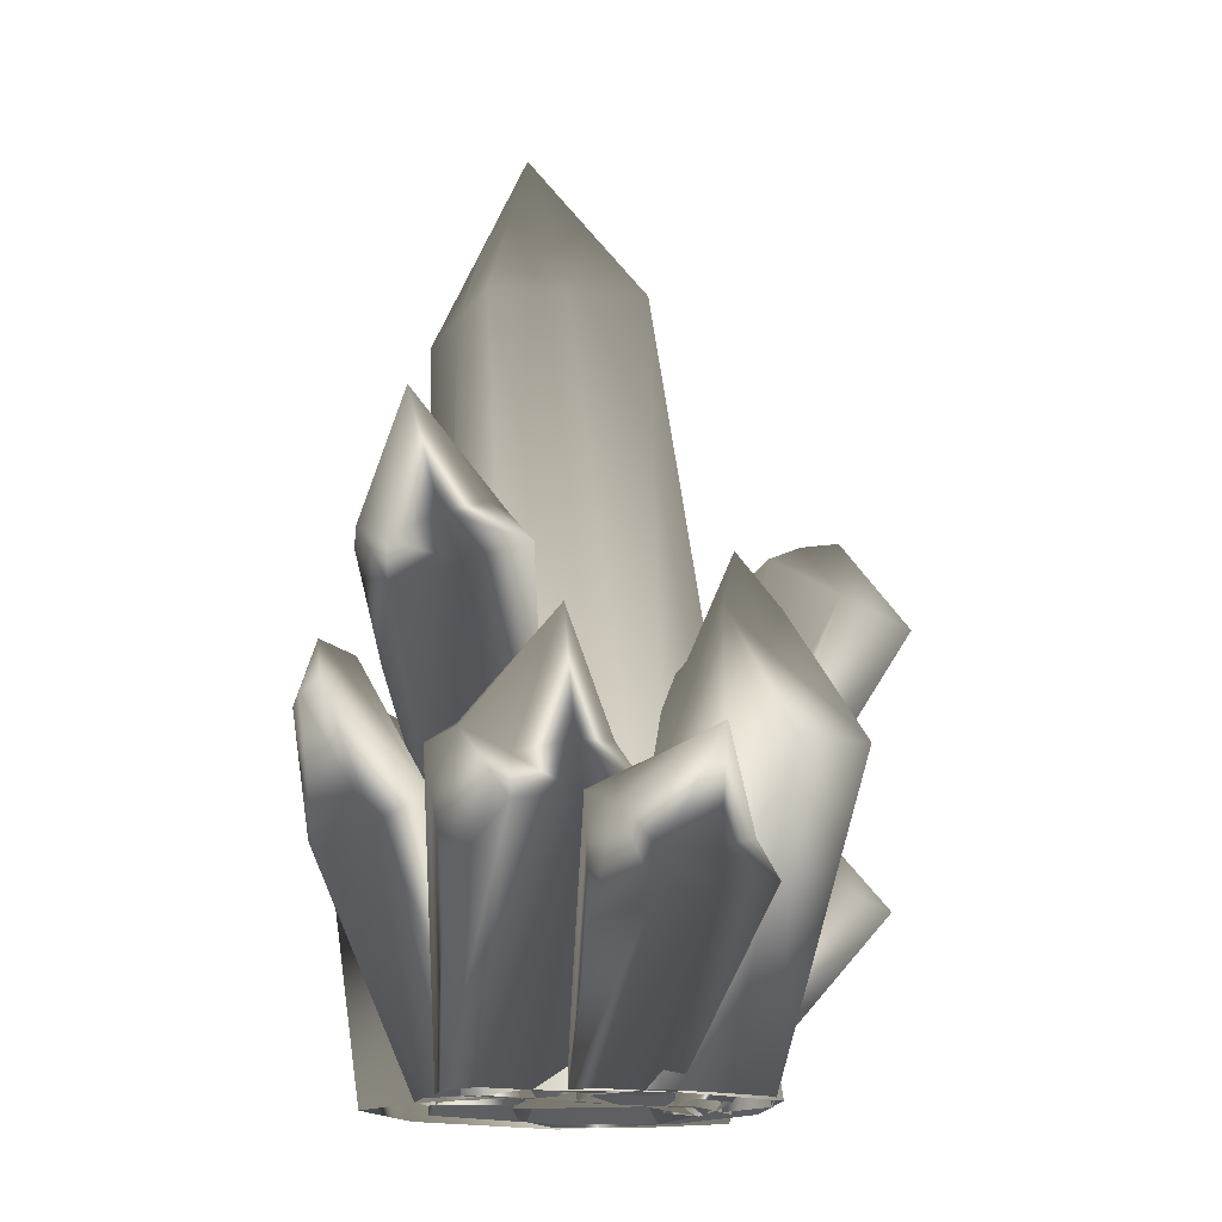
<metadata>
{"format":"obj","ext":"obj","renderer":"f3d","projection":"perspective","resolution":1024,"background":"white","views":[{"elev":-15.9,"azim":-110.2,"up":"+Y"}]}
</metadata>
<code>
o ungorocrystal_blue02
v 0.6142 0.8933 0.313
v 0.5856 0.7442 0.3398
v 0.6692 0.6047 0.1783
v -0.08065 0.5246 -0.3728
v -0.196 0.4408 -0.3607
v -0.4188 0.955 -0.5704
v -0.1802 0.8393 -0.5142
v -0.02109 0.5815 -0.3482
v -0.0963 1.123 -0.5595
v -0.003088 -0.04838 -0.3732
v -0.0969 -0.04838 -0.3815
v -0.129 0.4446 -0.637
v 0.04854 0.5024 -0.606
v 0.05196 -0.04836 -0.3322
v 0.1878 0.5248 -0.5538
v -0.09029 -0.04808 0.1109
v 0.07401 -0.04813 0.2961
v 0.6375 0.7734 -0.08605
v 0.5417 0.8894 -0.1895
v -0.1811 -0.04812 -0.1899
v 0.5134 0.8885 -0.3369
v -0.121 1.943 -0.03604
v -0.2144 1.754 0.07863
v -0.006532 1.754 0.07118
v -0.01915 1.867 0.01765
v -0.6782 0.5845 -0.07317
v -0.5996 0.5387 -0.07685
v -0.606 0.513 -0.2119
v -0.6407 0.5348 -0.1594
v -0.3434 0.7624 -0.295
v -0.28 0.6792 -0.2993
v -0.2982 0.6547 -0.4546
v -0.3254 0.6932 -0.3942
v -0.2633 0.371 0.622
v -0.03518 0.5166 0.5944
v -0.08586 0.5749 0.5401
v -0.2652 0.4257 0.4782
v 0.6638 0.6619 0.664
v 0.5554 0.4 0.5331
v 0.5943 0.4504 0.4326
v 0.6664 0.6912 0.6166
v 0.439 0.7149 0.006396
v 0.5215 0.8896 0.1678
v 0.6016 0.8524 0.1648
v 0.556 0.6594 0.0937
v 0.3492 0.8562 0.1755
v 0.439 0.7149 0.006396
v 0.2736 0.2917 0.07624
v 0.1303 0.3176 0.1938
v 0.1972 0.9042 0.3934
v 0.03865 0.3293 0.2957
v -0.2823 -0.04819 -0.07518
v -0.4351 -0.0482 0.01173
v -0.5931 0.6626 0.09607
v -0.346 0.5564 0.02523
v -0.1223 -0.04818 -0.05814
v -0.1521 0.6894 -0.007875
v -0.5019 0.874 0.2322
v -0.5621 0.6703 0.2756
v -0.5311 0.678 0.4552
v -0.437 0.9752 0.3007
v -0.4631 0.9687 0.1498
v -0.5931 0.6626 0.09607
v -0.5621 0.6703 0.2756
v -0.3749 1.118 0.2145
v -0.437 0.9752 0.3007
v -0.257 0.8791 0.1931
v -0.1209 0.6984 0.1744
v -0.1521 0.6894 -0.007875
v -0.3136 0.8773 0.125
v -0.3973 0.7974 0.1019
v -0.346 0.5564 0.02523
v -0.5931 0.6626 0.09607
v -0.3136 0.8773 0.125
v -0.1521 0.6894 -0.007875
v -0.346 0.5564 0.02523
v -0.3136 0.8773 0.125
v -0.4631 0.9687 0.1498
v -0.2875 0.8837 0.2759
v -0.3136 0.8773 0.125
v -0.437 0.9752 0.3007
v -0.3522 0.953 0.3189
v -0.2875 0.8837 0.2759
v -0.5311 0.678 0.4552
v -0.2739 0.5648 0.3825
v -0.2875 0.8837 0.2759
v -0.09011 0.556 0.3513
v -0.1209 0.6984 0.1744
v -0.2739 0.5648 0.3825
v -0.2875 0.8837 0.2759
v -0.09394 -0.04817 0.2239
v -0.1223 -0.04818 -0.05814
v -0.1521 0.6894 -0.007875
v -0.1209 0.6984 0.1744
v -0.3777 -0.04818 0.2918
v -0.1718 -0.04818 0.3708
v -0.2739 0.5648 0.3825
v 0.03505 -0.04816 0.293
v -0.5621 0.6703 0.2756
v -0.5931 0.6626 0.09607
v -0.4351 -0.0482 0.01173
v -0.5311 0.678 0.4552
v -0.4081 -0.04819 0.1681
v -0.03622 0.7734 -0.6698
v 0.004173 0.8066 -0.6331
v 0.1878 0.5248 -0.5538
v 0.04854 0.5024 -0.606
v 0.04854 0.5024 -0.606
v -0.129 0.4446 -0.637
v -0.103 0.7895 -0.6739
v -0.2414 0.5641 -0.4185
v -0.05632 0.6224 -0.3845
v -0.1093 0.8788 -0.5516
v -0.1502 0.8396 -0.5821
v -0.1635 0.8094 -0.6437
v -0.1852 0.5043 -0.5278
v -0.2414 0.5641 -0.4185
v 0.005571 0.8564 -0.5857
v 0.1304 0.5862 -0.4434
v 0.1878 0.5248 -0.5538
v 0.004173 0.8066 -0.6331
v 0.6718 0.9261 -0.3583
v 0.5762 0.7966 -0.4189
v 0.5134 0.8885 -0.3369
v 0.65 0.966 -0.3222
v -0.7824 0.3215 0.1313
v -0.5412 0.3008 0.07742
v -0.6804 0.4809 0.08625
v -0.8225 0.3938 0.06315
v -0.8545 0.3667 -0.02354
v -0.79 0.2974 -0.001813
v -0.7824 0.3215 0.1313
v -0.8131 0.357 -0.1281
v -0.7977 0.2733 -0.1349
v -0.79 0.2974 -0.001813
v -0.9494 0.592 -0.04601
v -0.8225 0.3938 0.06315
v -0.7376 0.4608 -0.1888
v -0.5685 0.2565 -0.1874
v -0.7977 0.2733 -0.1349
v -0.6407 0.5348 -0.1594
v -0.606 0.513 -0.2119
v -0.5685 0.2565 -0.1874
v -0.6407 0.5348 -0.1594
v -0.8131 0.357 -0.1281
v -0.8225 0.3938 0.06315
v -0.6487 0.5723 0.03183
v -0.6487 0.5723 0.03183
v -0.6407 0.5348 -0.1594
v -0.6487 0.5723 0.03183
v -0.4783 0.3327 0.01769
v -0.5996 0.5387 -0.07685
v -0.5412 0.3008 0.07742
v -0.6487 0.5723 0.03183
v -0.5685 0.2565 -0.1874
v -0.606 0.513 -0.2119
v -0.3162 -0.048 -0.1461
v -0.3523 -0.04812 -0.1533
v -0.7977 0.2733 -0.1349
v -0.4082 -0.04831 -0.1164
v -0.1495 -0.04838 0.1598
v -0.2861 -0.04836 0.1492
v -0.2671 0.4804 0.3345
v -0.001757 0.4324 0.3224
v 0.03098 -0.04842 0.202
v 0.1871 0.291 0.2907
v 0.5582 0.6755 0.6702
v 0.542 0.7173 0.6405
v 0.2676 0.5684 0.4983
v 0.3591 0.5017 0.5503
v 0.3591 0.5017 0.5503
v 0.4654 0.391 0.5857
v 0.6125 0.6661 0.6811
v 0.6953 0.8185 0.7091
v 0.542 0.7173 0.6405
v 0.6125 0.6661 0.6811
v 0.4654 0.391 0.5857
v 0.5554 0.4 0.5331
v 0.6664 0.6912 0.6166
v 0.01191 -0.04834 0.3544
v 0.2204 -0.04857 0.4345
v 0.4654 0.391 0.5857
v 0.3591 0.5017 0.5503
v -0.1266 -0.04812 0.2106
v 0.2676 0.5684 0.4983
v 0.5554 0.4 0.5331
v 0.3843 -0.04858 0.277
v 0.4449 -0.04848 0.08785
v 0.2204 -0.04857 0.4345
v 0.4654 0.391 0.5857
v 0.5943 0.4504 0.4326
v 0.4828 0.5641 0.3943
v 0.311 -0.04828 -0.03849
v 0.3965 0.6277 0.3453
v 0.06221 -0.048 -0.1343
v 0.56 0.7599 0.6069
v 0.3333 0.5992 0.421
v 0.2676 0.5684 0.4983
v 0.542 0.7173 0.6405
v 0.5959 0.7424 0.5759
v 0.3333 0.5992 0.421
v 0.5959 0.7424 0.5759
v 0.542 0.7173 0.6405
v 0.6664 0.6912 0.6166
v 0.6521 0.7385 0.5922
v 0.5959 0.7424 0.5759
v 0.5943 0.4504 0.4326
v 0.4828 0.5641 0.3943
v 0.4828 0.5641 0.3943
v 0.5959 0.7424 0.5759
v -0.06795 -0.04806 0.07726
v 0.3333 0.5992 0.421
v 0.2676 0.5684 0.4983
v -0.1266 -0.04812 0.2106
v 0.2018 1.007 0.3451
v 0.1325 1.18 0.5303
v 0.175 1.141 0.6075
v 0.2064 0.9403 0.5261
v 0.04562 1.144 0.3743
v 0.2018 1.007 0.3451
v 0.09762 0.4228 0.2723
v -0.04672 0.4413 0.2211
v -0.1668 1.178 0.3878
v -0.1556 0.4456 0.2087
v -0.1577 1.047 0.7444
v 0.01614 1.218 0.6973
v -0.02694 1.28 0.6275
v -0.1622 1.113 0.5661
v 0.01614 1.218 0.6973
v 0.1168 1.318 0.6738
v 0.01229 1.274 0.5477
v -0.1622 1.113 0.5661
v -0.1668 1.178 0.3878
v -0.1668 1.178 0.3878
v 0.06578 1.233 0.4989
v 0.04562 1.144 0.3743
v 0.2018 1.007 0.3451
v 0.04562 1.144 0.3743
v 0.1325 1.18 0.5303
v 0.01229 1.274 0.5477
v 0.1325 1.18 0.5303
v 0.1325 1.18 0.5303
v 0.1363 1.124 0.6799
v 0.08629 1.172 0.7267
v 0.1363 1.124 0.6799
v 0.01614 1.218 0.6973
v -0.1577 1.047 0.7444
v 0.06269 1.011 0.731
v 0.2109 0.8747 0.7014
v 0.2064 0.9403 0.5261
v 0.1363 1.124 0.6799
v 0.1363 1.124 0.6799
v 0.06269 1.011 0.731
v -0.1622 1.113 0.5661
v -0.1375 0.4242 0.2673
v -0.1173 0.4002 0.3332
v -0.1556 0.4456 0.2087
v -0.1668 1.178 0.3878
v 0.2018 1.007 0.3451
v 0.2064 0.9403 0.5261
v 0.1165 0.4004 0.3339
v 0.09762 0.4228 0.2723
v -0.1577 1.047 0.7444
v 0.06269 1.011 0.731
v 0.01595 0.384 0.3785
v 0.1359 0.3774 0.3969
v -0.2565 1.122 -0.5987
v -0.1441 1.169 -0.5216
v -0.0963 1.123 -0.5595
v -0.1802 0.8393 -0.5142
v -0.4699 1.37 -0.5529
v -0.48 1.13 -0.3765
v -0.3155 1.172 -0.2842
v -0.2215 1.248 -0.3262
v -0.5025 1.05 -0.2856
v -0.2533 0.9249 -0.225
v -0.48 1.13 -0.3765
v -0.4839 1.097 -0.4822
v -0.4606 1.002 -0.428
v -0.5025 1.05 -0.2856
v -0.4011 1.052 -0.5712
v -0.4188 0.955 -0.5704
v -0.4606 1.002 -0.428
v -0.48 1.13 -0.3765
v -0.1802 0.8393 -0.5142
v -0.4188 0.955 -0.5704
v -0.1441 1.169 -0.5216
v -0.4011 1.052 -0.5712
v -0.2215 1.248 -0.3262
v -0.1979 1.253 -0.4501
v -0.1441 1.169 -0.5216
v -0.1395 1.173 -0.4156
v -0.0963 1.123 -0.5595
v -0.1441 1.169 -0.5216
v -0.2209 1.734 -0.1173
v -0.2144 1.754 0.07863
v -0.121 1.943 -0.03604
v -0.1597 1.875 -0.1259
v -0.1277 1.923 -0.2291
v -0.2278 1.714 -0.3075
v -0.2209 1.734 -0.1173
v -0.03102 1.714 -0.3144
v -0.1277 1.923 -0.2291
v -0.03986 1.86 -0.2726
v -0.121 1.943 -0.03604
v -0.02925 2.133 -0.1506
v -0.1277 1.923 -0.2291
v -0.1277 1.923 -0.2291
v 0.06536 1.923 -0.2358
v -0.03102 1.714 -0.3144
v 0.06536 1.923 -0.2358
v 0.16 1.714 -0.321
v 0.1667 1.734 -0.128
v 0.16 1.714 -0.321
v 0.1124 1.862 -0.1335
v -0.006532 1.754 0.07118
v 0.1734 1.754 0.06509
v 0.0721 1.943 -0.04278
v 0.0721 1.943 -0.04278
v -0.121 1.943 -0.03604
v 0.1734 1.754 0.06509
v 0.1667 1.734 -0.128
v 0.06536 1.923 -0.2358
v -0.3712 0.3657 -0.4264
v -0.2982 0.6547 -0.4546
v -0.1725 -0.04802 -0.3789
v -0.2395 -0.04812 -0.3872
v -0.6073 0.4844 -0.366
v -0.345 -0.04828 -0.3448
v 0.05348 -0.04846 0.2517
v 0.1891 0.2356 0.4367
v 0.1909 0.1809 0.578
v 0.1871 0.291 0.2907
v 0.03098 -0.04842 0.202
v -0.2652 0.4257 0.4782
v -0.2671 0.4804 0.3345
v -0.2861 -0.04836 0.1492
v -0.2647 -0.04839 0.1966
v -0.2406 -0.04843 0.2499
v 0.07648 -0.0485 0.3026
v -0.07401 -0.04847 0.2871
v 0.01189 0.3204 0.61
v -0.2633 0.371 0.622
v -0.2671 0.4804 0.3345
v -0.03674 0.5633 0.4738
v 0.02831 0.5184 0.4312
v -0.001757 0.4324 0.3224
v 0.1871 0.291 0.2907
v -0.001757 0.4324 0.3224
v 0.1093 0.4657 0.4544
v -0.03674 0.5633 0.4738
v 0.09693 0.6011 0.5815
v 0.1093 0.4657 0.4544
v 0.1604 0.4286 0.5162
v 0.1093 0.4657 0.4544
v 0.1108 0.419 0.5749
v 0.1871 0.291 0.2907
v 0.1093 0.4657 0.4544
v 0.1891 0.2356 0.4367
v 0.1891 0.2356 0.4367
v 0.1108 0.419 0.5749
v 0.1108 0.419 0.5749
v 0.05049 0.4695 0.6164
v 0.01189 0.3204 0.61
v -0.2633 0.371 0.622
v 0.01189 0.3204 0.61
v 0.1108 0.419 0.5749
v -0.03518 0.5166 0.5944
v -0.2671 0.4804 0.3345
v -0.2652 0.4257 0.4782
v -0.03518 0.5166 0.5944
v 0.1667 1.734 -0.128
v 0.3553 -0.04838 0.04127
v 0.2619 -0.04839 -0.2642
v 0.2822 -0.04838 0.3189
v 0.1734 1.754 0.06509
v -0.3983 -0.04838 0.05401
v -0.2209 1.734 -0.1173
v -0.2144 1.754 0.07863
v -0.3061 -0.04838 0.3395
v -0.3264 -0.04839 -0.2436
v -0.01741 -0.04839 -0.3258
v -0.03102 1.714 -0.3144
v 0.16 1.714 -0.321
v -0.006532 1.754 0.07118
v -0.2144 1.754 0.07863
v -0.3061 -0.04838 0.3395
v -0.009639 -0.04838 0.4084
v 0.1734 1.754 0.06509
v 0.2822 -0.04838 0.3189
v -0.1852 0.5043 -0.5278
v -0.129 0.4446 -0.637
v -0.0969 -0.04838 -0.3815
v -0.05632 0.6224 -0.3845
v -0.2414 0.5641 -0.4185
v -0.1826 -0.04828 -0.2035
v -0.1938 -0.04834 -0.2966
v 0.009601 -0.0483 -0.2452
v 0.05196 -0.04836 -0.3322
v 0.1878 0.5248 -0.5538
v -0.1299 -0.04826 -0.1682
v -0.03371 -0.04824 -0.1562
v 0.07544 0.6443 -0.3353
v 0.1304 0.5862 -0.4434
v -0.04303 0.8568 -0.5413
v 0.1304 0.5862 -0.4434
v -0.05632 0.6224 -0.3845
v -0.04303 0.8568 -0.5413
v -0.129 0.4446 -0.637
v -0.1852 0.5043 -0.5278
v -0.1213 0.9062 -0.6396
v -0.1502 0.8396 -0.5821
v -0.1502 0.8396 -0.5821
v -0.04303 0.8568 -0.5413
v 0.004173 0.8066 -0.6331
v -0.103 0.7895 -0.6739
v 0.004173 0.8066 -0.6331
v -0.04303 0.8568 -0.5413
v 0.7092 0.6249 -0.09692
v 0.6375 0.7734 -0.08605
v 0.07401 -0.04813 0.2961
v 0.7236 0.5451 -0.2933
v 0.7731 0.5209 -0.162
v 0.4923 -0.04849 0.1168
v 0.3081 -0.0483 0.2875
v -0.01253 -0.0483 -0.3569
v -0.1811 -0.04812 -0.1899
v 0.5134 0.8885 -0.3369
v 0.4155 -0.04857 -0.2586
v 0.2031 -0.04848 -0.439
v 0.649 0.636 -0.4129
v 0.5762 0.7966 -0.4189
v 0.707 0.8599 -0.3541
v 0.5762 0.7966 -0.4189
v 0.7483 0.802 -0.2792
v 0.7236 0.5451 -0.2933
v 0.707 0.8599 -0.3541
v 0.729 1.001 -0.3294
v 0.707 0.8599 -0.3541
v 0.65 0.966 -0.3222
v 0.752 0.8104 -0.238
v 0.707 0.8599 -0.3541
v 0.7731 0.5209 -0.162
v 0.7236 0.5451 -0.2933
v 0.752 0.8104 -0.238
v 0.6611 0.9359 -0.2257
v 0.65 0.966 -0.3222
v 0.5134 0.8885 -0.3369
v 0.5417 0.8894 -0.1895
v 0.736 0.8641 -0.2013
v 0.7092 0.6249 -0.09692
v 0.7731 0.5209 -0.162
v 0.5417 0.8894 -0.1895
v 0.6375 0.7734 -0.08605
v 0.695 0.9164 -0.2061
v 0.65 0.966 -0.3222
v 0.695 0.9164 -0.2061
v 0.6375 0.7734 -0.08605
v 0.7092 0.6249 -0.09692
v 0.752 0.8104 -0.238
v -0.345 -0.04828 -0.3448
v -0.3341 -0.04826 -0.2466
v -0.5886 0.5066 -0.213
v -0.6073 0.4844 -0.366
v -0.3219 -0.04823 -0.1364
v -0.5698 0.5288 -0.0599
v -0.3227 0.4007 -0.1219
v -0.2354 -0.04811 -0.1326
v -0.161 -0.048 -0.2759
v -0.1725 -0.04802 -0.3789
v -0.2982 0.6547 -0.4546
v -0.2418 0.4069 -0.1905
v -0.1493 -0.04798 -0.1706
v -0.28 0.6792 -0.2993
v -0.5698 0.5288 -0.0599
v -0.3227 0.4007 -0.1219
v -0.3913 0.6533 -0.1117
v -0.5806 0.6234 -0.1383
v -0.6265 0.6086 -0.238
v -0.5886 0.5066 -0.213
v -0.5698 0.5288 -0.0599
v -0.5868 0.58 -0.3582
v -0.6073 0.4844 -0.366
v -0.5886 0.5066 -0.213
v -0.6283 0.8898 -0.2638
v -0.5806 0.6234 -0.1383
v -0.4609 0.6571 -0.428
v -0.3712 0.3657 -0.4264
v -0.6073 0.4844 -0.366
v -0.3254 0.6932 -0.3942
v -0.2982 0.6547 -0.4546
v -0.3712 0.3657 -0.4264
v -0.3254 0.6932 -0.3942
v -0.5868 0.58 -0.3582
v -0.5806 0.6234 -0.1383
v -0.3175 0.7365 -0.1743
v -0.3175 0.7365 -0.1743
v -0.3254 0.6932 -0.3942
v -0.3227 0.4007 -0.1219
v -0.3175 0.7365 -0.1743
v -0.28 0.6792 -0.2993
v -0.3175 0.7365 -0.1743
v -0.4606 1.002 -0.428
v -0.4188 0.955 -0.5704
v -0.196 0.4408 -0.3607
v -0.2533 0.9249 -0.225
v -0.5025 1.05 -0.2856
v -0.2552 0.5001 -0.1669
v -0.2239 0.4688 -0.2694
v -0.05035 0.6108 -0.2524
v -0.02109 0.5815 -0.3482
v -0.0963 1.123 -0.5595
v -0.1757 0.5707 -0.1411
v -0.08027 0.6408 -0.1544
v -0.1519 0.9238 -0.2571
v -0.1395 1.173 -0.4156
v -0.2215 1.248 -0.3262
v -0.1395 1.173 -0.4156
v -0.2215 1.248 -0.3262
v -0.2533 0.9249 -0.225
v -0.79 0.2974 -0.001813
v -0.4034 -0.04829 -0.03106
v -0.398 -0.04826 0.06474
v -0.4082 -0.04831 -0.1164
v -0.7977 0.2733 -0.1349
v -0.3111 -0.04798 -0.05652
v -0.3162 -0.048 -0.1461
v -0.606 0.513 -0.2119
v -0.5996 0.5387 -0.07685
v -0.3059 -0.04795 0.03507
v -0.3507 -0.04811 0.06811
v -0.5412 0.3008 0.07742
v -0.7824 0.3215 0.1313
v 0.3125 0.8495 0.4794
v 0.08933 0.3103 0.3076
v 0.1462 0.289 0.3209
v 0.03865 0.3293 0.2957
v 0.1972 0.9042 0.3934
v 0.4277 0.7949 0.5654
v 0.5856 0.7442 0.3398
v 0.2772 0.2657 0.2114
v 0.3811 0.2514 0.1014
v 0.4277 0.7949 0.5654
v 0.5446 0.9404 0.3676
v 0.4707 0.9988 0.3748
v 0.3125 0.8495 0.4794
v 0.5446 0.9404 0.3676
v 0.6148 1.025 0.255
v 0.448 0.9871 0.2955
v 0.3125 0.8495 0.4794
v 0.1972 0.9042 0.3934
v 0.1972 0.9042 0.3934
v 0.4538 0.9422 0.2179
v 0.3492 0.8562 0.1755
v 0.439 0.7149 0.006396
v 0.3492 0.8562 0.1755
v 0.5215 0.8896 0.1678
v 0.448 0.9871 0.2955
v 0.5215 0.8896 0.1678
v 0.4277 0.7949 0.5654
v 0.5856 0.7442 0.3398
v 0.6181 0.8429 0.2399
v 0.5446 0.9404 0.3676
v 0.5215 0.8896 0.1678
v 0.6181 0.8429 0.2399
v 0.556 0.6594 0.0937
v 0.6181 0.8429 0.2399
v 0.439 0.7149 0.006396
v 0.556 0.6594 0.0937
v 0.3267 0.2718 0.08869
v 0.2736 0.2917 0.07624
v 0.6181 0.8429 0.2399
g Geoset0
f 1 2 3
f 4 5 6
f 6 7 4
f 8 4 7
f 7 9 8
f 10 11 12
f 12 13 10
f 14 10 13
f 13 15 14
f 16 17 18
f 18 19 16
f 20 16 19
f 19 21 20
f 22 23 24
f 24 25 22
f 26 27 28
f 28 29 26
f 30 31 32
f 32 33 30
f 34 35 36
f 36 37 34
f 38 39 40
f 40 41 38
f 42 43 44
f 44 45 42
f 46 47 48
f 48 49 46
f 50 46 49
f 49 51 50
f 52 53 54
f 54 55 52
f 56 52 55
f 55 57 56
f 58 59 60
f 60 61 58
f 62 63 64
f 64 58 62
f 65 62 58
f 58 66 65
f 67 68 69
f 69 70 67
f 71 72 73
f 73 62 71
f 71 74 75
f 75 76 71
f 65 77 71
f 71 78 65
f 65 79 67
f 67 80 65
f 65 81 82
f 82 83 65
f 84 85 82
f 82 61 84
f 67 86 87
f 87 88 67
f 82 89 87
f 87 90 82
f 91 92 93
f 93 94 91
f 91 94 87
f 95 96 97
f 87 97 96
f 96 98 87
f 87 98 91
f 99 100 101
f 97 102 95
f 95 102 99
f 99 103 95
f 101 103 99
f 104 105 106
f 106 107 104
f 104 108 109
f 109 110 104
f 111 112 113
f 113 114 111
f 115 116 117
f 117 114 115
f 118 119 120
f 120 121 118
f 122 123 124
f 124 125 122
f 126 127 128
f 128 129 126
f 130 131 132
f 132 129 130
f 133 134 135
f 135 130 133
f 136 133 130
f 130 137 136
f 138 139 140
f 140 133 138
f 138 141 142
f 142 143 138
f 136 144 138
f 138 145 136
f 136 146 128
f 128 147 136
f 136 148 26
f 26 149 136
f 26 150 151
f 151 152 26
f 128 153 151
f 151 154 128
f 155 156 157
f 157 158 155
f 159 155 158
f 158 160 159
f 161 162 163
f 163 164 161
f 165 161 164
f 164 166 165
f 167 168 169
f 169 170 167
f 167 171 172
f 172 173 167
f 174 175 167
f 167 176 174
f 173 177 178
f 178 38 173
f 174 173 38
f 38 179 174
f 180 181 182
f 182 183 180
f 184 180 183
f 183 185 184
f 186 187 188
f 189 187 186
f 186 190 189
f 188 191 186
f 192 191 188
f 188 193 192
f 194 192 193
f 193 195 194
f 196 197 198
f 198 199 196
f 196 200 194
f 194 201 196
f 174 202 196
f 196 203 174
f 174 204 205
f 205 206 174
f 207 208 205
f 205 41 207
f 205 209 194
f 194 210 205
f 194 195 211
f 211 212 194
f 213 212 211
f 211 214 213
f 215 216 217
f 217 218 215
f 219 220 221
f 221 222 219
f 223 219 222
f 222 224 223
f 225 226 227
f 227 228 225
f 227 229 230
f 230 231 227
f 232 227 231
f 231 233 232
f 234 231 235
f 235 236 234
f 237 238 235
f 235 239 237
f 235 240 230
f 230 241 235
f 217 242 230
f 230 243 217
f 244 245 230
f 230 246 244
f 244 226 247
f 247 248 244
f 249 250 217
f 217 251 249
f 249 252 244
f 244 253 249
f 254 255 256
f 257 255 254
f 254 258 257
f 259 260 261
f 261 262 259
f 261 260 249
f 256 263 254
f 264 263 256
f 256 265 264
f 249 264 265
f 265 266 249
f 249 266 261
f 267 268 269
f 269 270 267
f 271 272 273
f 273 274 271
f 275 276 273
f 273 277 275
f 278 279 280
f 280 277 278
f 281 282 283
f 283 278 281
f 271 281 278
f 278 284 271
f 267 285 286
f 286 281 267
f 271 287 267
f 267 288 271
f 271 289 290
f 290 291 271
f 290 292 293
f 293 294 290
f 295 296 297
f 297 298 295
f 299 300 301
f 301 298 299
f 302 300 303
f 303 304 302
f 298 305 306
f 306 307 298
f 304 308 306
f 306 309 304
f 310 304 311
f 311 312 310
f 313 314 311
f 311 315 313
f 316 317 318
f 318 25 316
f 25 319 306
f 306 320 25
f 318 321 322
f 322 315 318
f 315 323 306
f 306 318 315
f 324 325 326
f 326 327 324
f 328 324 327
f 327 329 328
f 330 331 332
f 333 331 330
f 330 334 333
f 335 336 337
f 337 338 335
f 335 338 339
f 332 340 330
f 341 340 332
f 332 342 341
f 339 341 342
f 342 343 339
f 339 343 335
f 344 345 346
f 346 347 344
f 348 349 346
f 346 350 348
f 346 351 352
f 352 353 346
f 354 355 352
f 352 356 354
f 357 358 354
f 354 359 357
f 332 360 354
f 354 361 332
f 332 362 363
f 363 364 332
f 363 35 365
f 365 366 363
f 363 367 352
f 352 368 363
f 345 369 370
f 370 36 345
f 352 345 36
f 36 371 352
f 372 373 374
f 375 373 372
f 372 376 375
f 377 378 300
f 379 378 377
f 377 380 379
f 300 381 377
f 382 381 300
f 300 383 382
f 374 382 383
f 383 384 374
f 374 384 372
f 385 386 387
f 387 388 385
f 389 385 388
f 388 390 389
f 391 392 393
f 394 395 396
f 396 395 391
f 391 397 396
f 393 397 391
f 398 399 400
f 401 402 403
f 403 402 398
f 398 404 403
f 400 404 398
f 396 401 394
f 403 394 401
f 118 405 403
f 403 406 118
f 113 407 403
f 403 408 113
f 110 409 410
f 410 115 110
f 411 110 115
f 115 412 411
f 411 413 113
f 113 414 411
f 411 415 104
f 104 416 411
f 118 417 411
f 411 418 118
f 419 420 421
f 422 423 424
f 424 423 419
f 419 425 424
f 421 425 419
f 426 427 428
f 429 430 431
f 431 430 426
f 426 432 431
f 428 432 426
f 424 429 422
f 431 422 429
f 122 433 431
f 431 434 122
f 435 436 431
f 431 437 435
f 438 439 122
f 122 440 438
f 438 441 435
f 435 442 438
f 443 444 435
f 435 445 443
f 446 447 448
f 448 449 446
f 450 451 452
f 452 445 450
f 446 453 454
f 454 455 446
f 438 456 446
f 446 457 438
f 455 458 459
f 459 450 455
f 450 460 438
f 438 455 450
f 461 462 463
f 463 464 461
f 465 466 463
f 463 462 465
f 467 466 465
f 465 468 467
f 469 470 471
f 472 467 468
f 468 473 472
f 472 473 469
f 469 474 472
f 471 474 469
f 475 476 477
f 477 478 475
f 479 480 481
f 481 478 479
f 482 483 484
f 484 479 482
f 485 482 479
f 479 486 485
f 487 488 489
f 489 482 487
f 487 490 491
f 491 492 487
f 485 493 487
f 487 494 485
f 485 495 477
f 477 496 485
f 485 497 30
f 30 498 485
f 477 499 472
f 472 500 477
f 472 501 30
f 30 502 472
f 503 504 505
f 506 507 508
f 508 507 503
f 503 509 508
f 505 509 503
f 510 511 512
f 513 514 515
f 515 514 510
f 510 516 515
f 512 516 510
f 508 513 506
f 515 506 513
f 290 517 515
f 515 518 290
f 515 519 273
f 273 520 515
f 521 522 523
f 524 522 521
f 521 525 524
f 526 527 528
f 528 529 526
f 526 529 151
f 151 530 526
f 531 530 151
f 151 532 531
f 523 531 532
f 532 533 523
f 523 533 521
f 534 535 536
f 537 535 534
f 534 538 537
f 536 539 534
f 540 539 536
f 536 541 540
f 3 540 541
f 541 542 3
f 543 544 545
f 545 546 543
f 545 547 548
f 548 549 545
f 550 545 549
f 549 551 550
f 552 549 553
f 553 554 552
f 555 556 553
f 553 557 555
f 553 558 548
f 548 559 553
f 1 544 560
f 560 561 1
f 1 562 548
f 548 563 1
f 44 564 548
f 548 565 44
f 3 566 44
f 44 567 3
f 568 569 570
f 570 571 568
f 3 542 570
f 570 569 3
f 3 572 1

</code>
